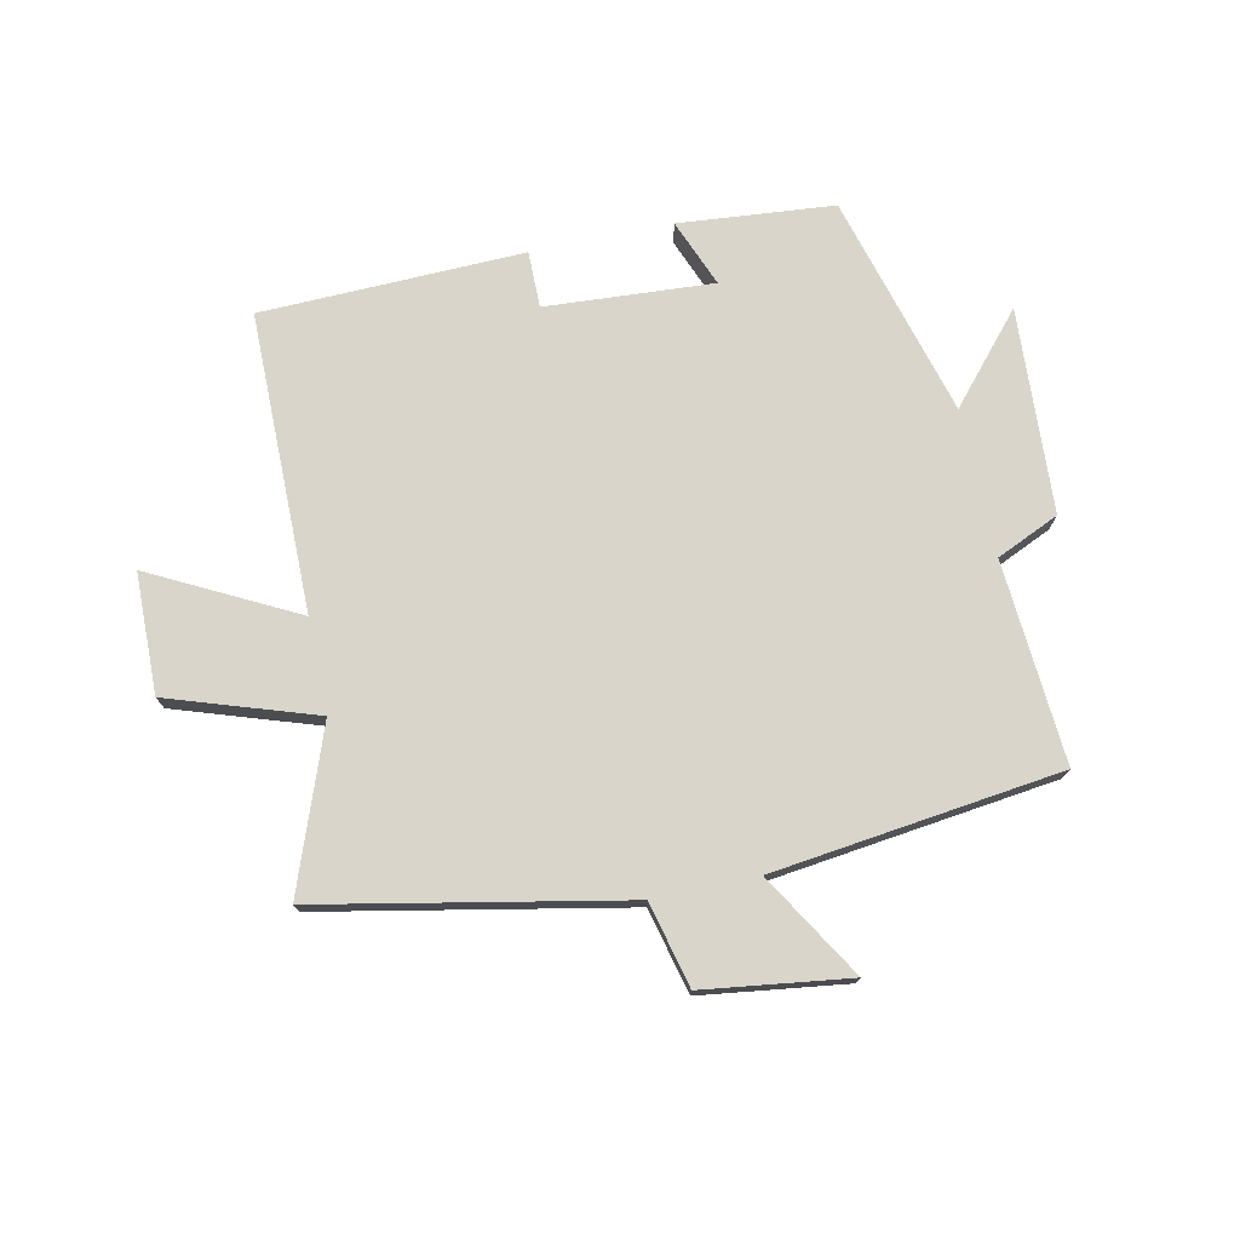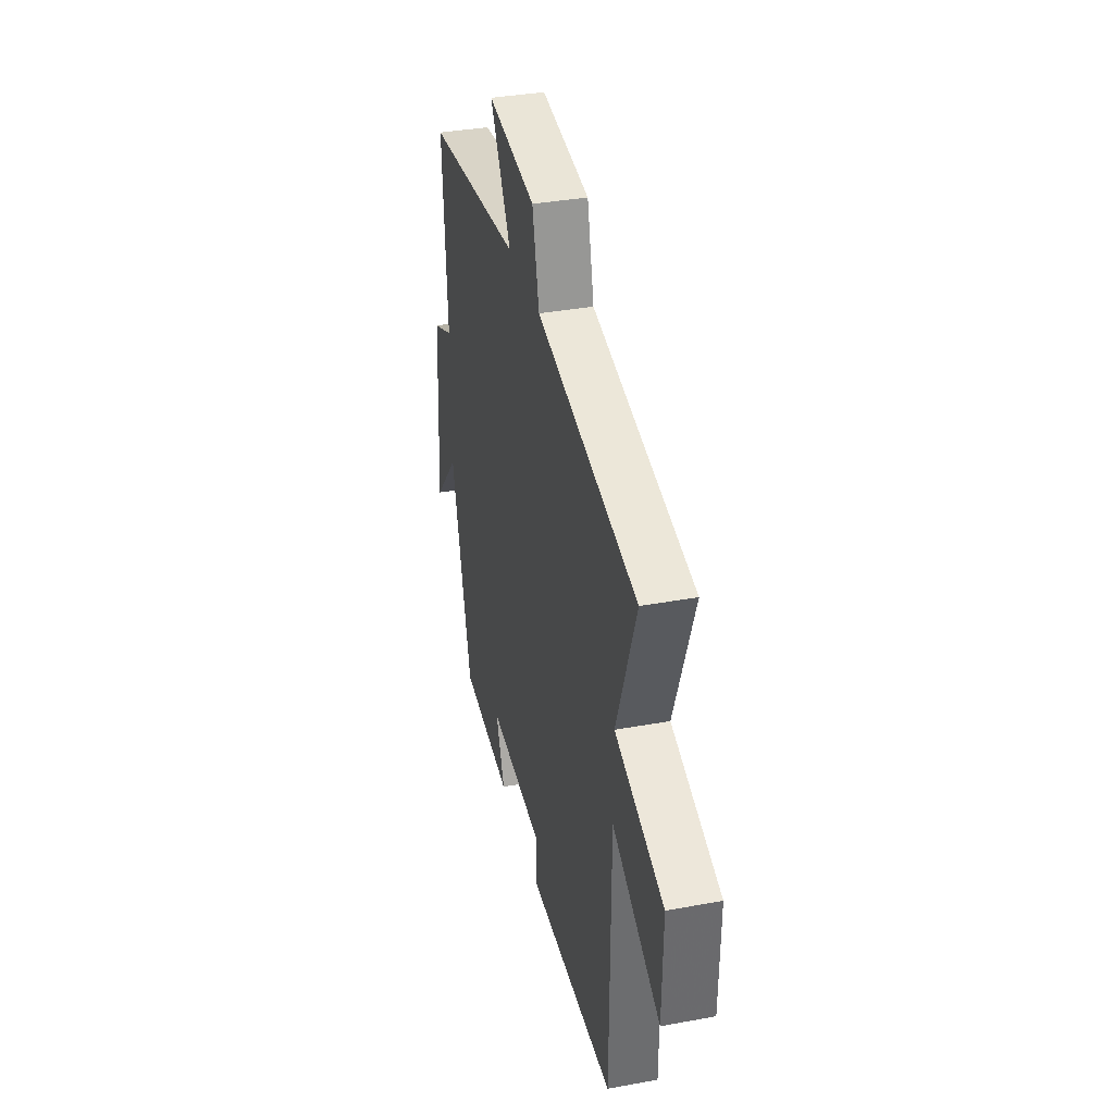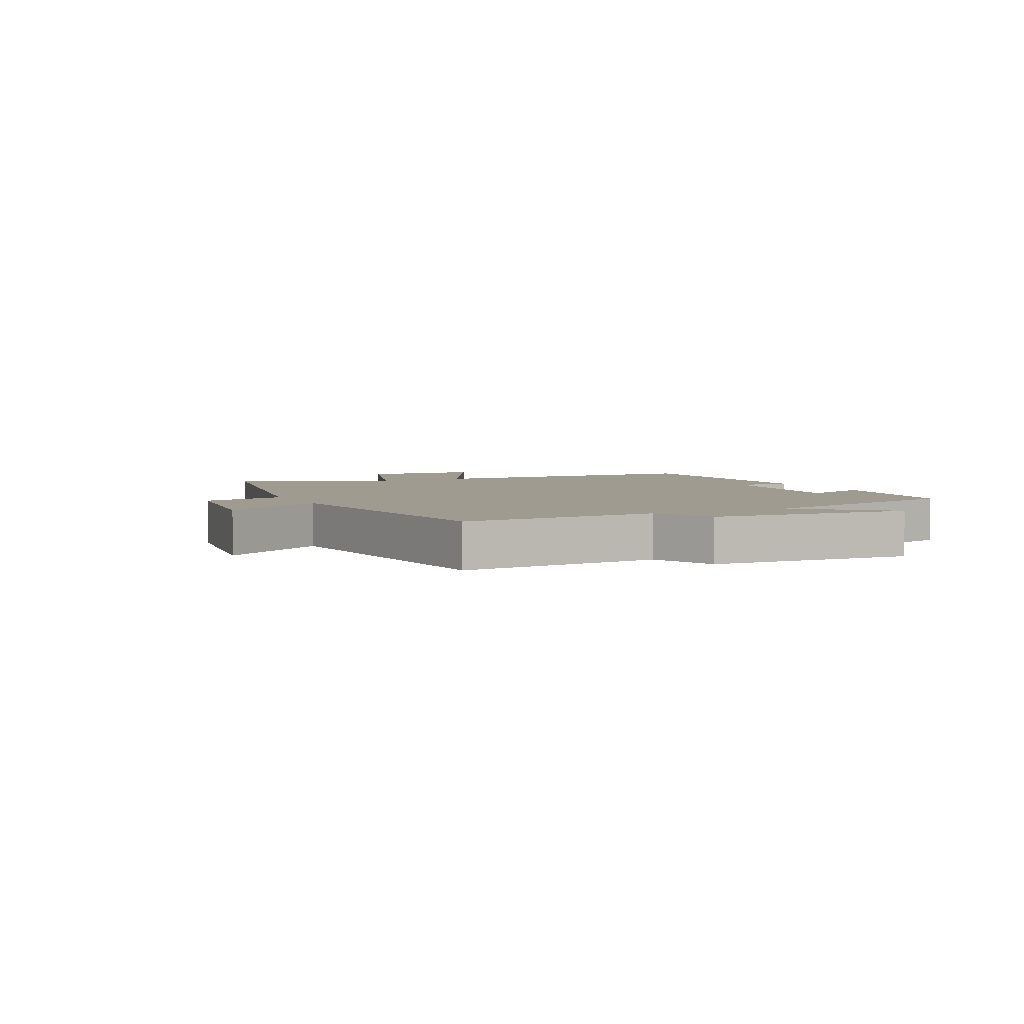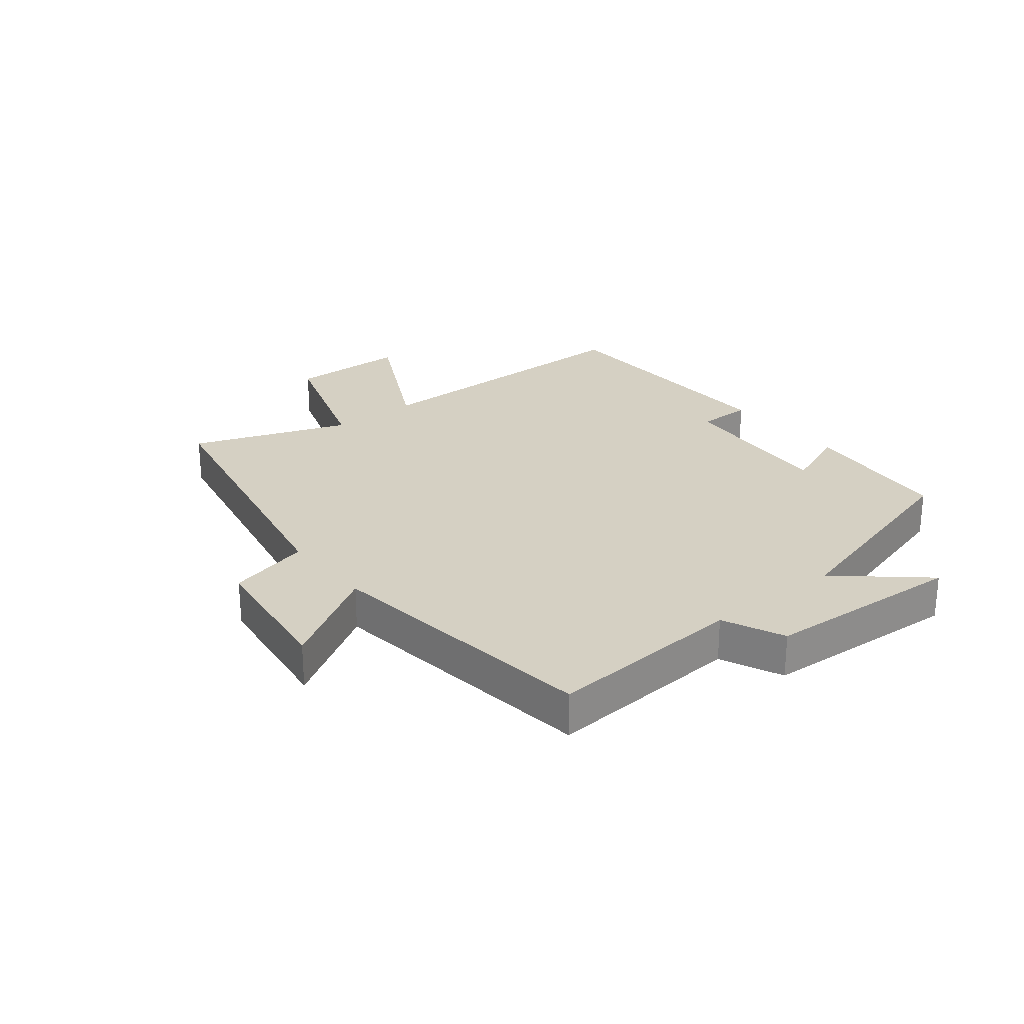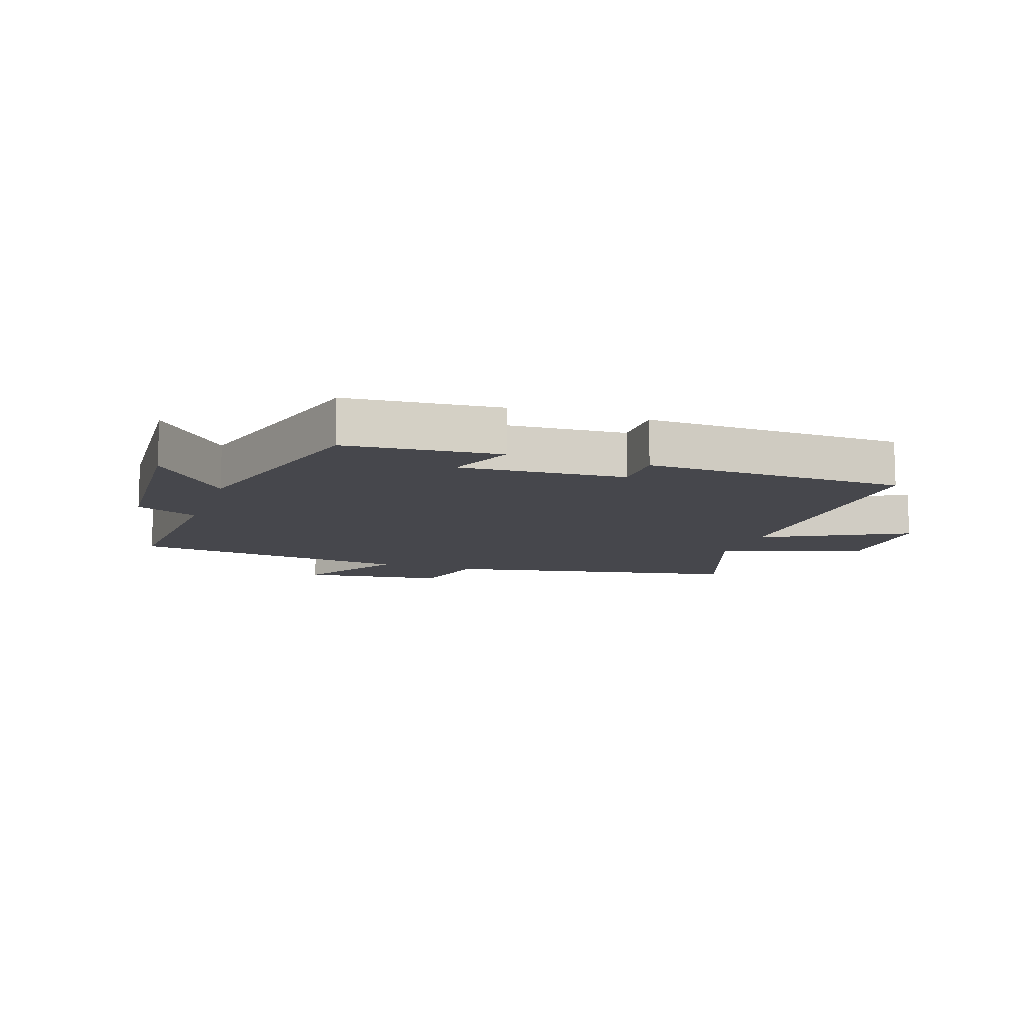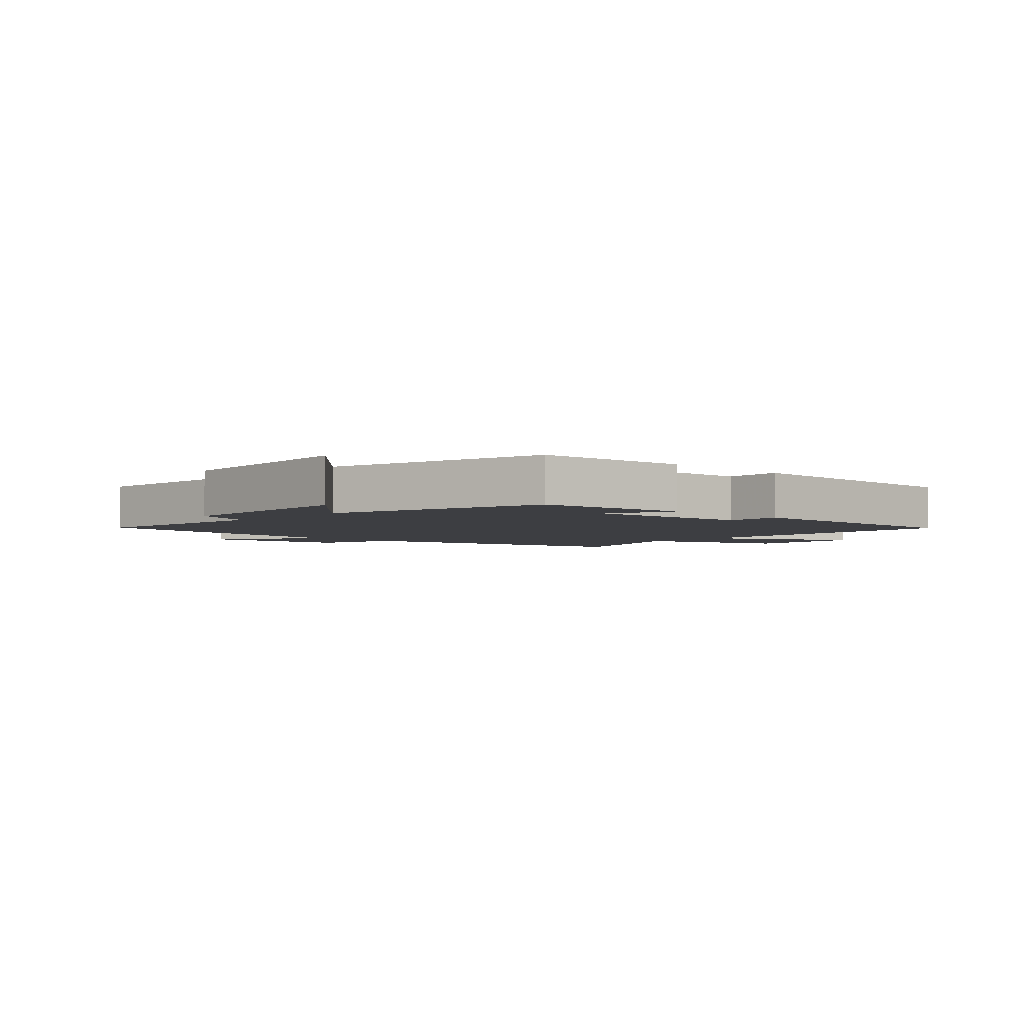
<metadata>
{"format":"obj","ext":"obj","renderer":"f3d","projection":"perspective","resolution":1024,"background":"white","views":[{"elev":74.7,"azim":-12.1,"up":"+Y"},{"elev":36.0,"azim":-103.5,"up":"+Z"},{"elev":4.1,"azim":64.2,"up":"+Y"},{"elev":26.0,"azim":51.2,"up":"+Y"},{"elev":-11.0,"azim":161.0,"up":"+Y"},{"elev":-3.6,"azim":137.0,"up":"+Y"}]}
</metadata>
<code>
v 0.522 0.07 0.443
v 0.5 0.07 0.117
v 0.601 0.07 0.072
v 0.621 0.07 -0.258
v 0.5 0.07 -0.119
v 0.402 0.07 -0.477
v 0.152 0.07 -0.5
v 0.195 0.07 -0.391
v -0.075 0.07 -0.409
v -0.074 0.07 -0.5
v -0.497 0.07 -0.489
v -0.5 0.07 -0.007
v -0.732 0.07 -0.128
v -0.736 0.07 0.066
v -0.5 0.07 0.145
v -0.595 0.07 0.402
v -0.107 0.07 0.5
v -0.074 0.07 0.636
v 0.16 0.07 0.668
v 0.059 0.07 0.5
v 0.522 0 0.443
v 0.5 0 0.117
v 0.601 0 0.072
v 0.621 0 -0.258
v 0.5 0 -0.119
v 0.402 0 -0.477
v 0.152 0 -0.5
v 0.195 0 -0.391
v -0.075 0 -0.409
v -0.074 0 -0.5
v -0.497 0 -0.489
v -0.5 0 -0.007
v -0.732 0 -0.128
v -0.736 0 0.066
v -0.5 0 0.145
v -0.595 0 0.402
v -0.107 0 0.5
v -0.074 0 0.636
v 0.16 0 0.668
v 0.059 0 0.5
f 17 18 19 20
f 15 16 17 20
f 15 20 1 2
f 12 13 14 15
f 9 10 11 12
f 8 9 12 15
f 5 6 7 8
f 5 8 15 2
f 2 3 4 5
f 40 39 38 37
f 40 37 36 35
f 22 21 40 35
f 35 34 33 32
f 32 31 30 29
f 35 32 29 28
f 28 27 26 25
f 22 35 28 25
f 25 24 23 22
f 1 21 22 2
f 2 22 23 3
f 3 23 24 4
f 4 24 25 5
f 5 25 26 6
f 6 26 27 7
f 7 27 28 8
f 8 28 29 9
f 9 29 30 10
f 10 30 31 11
f 11 31 32 12
f 12 32 33 13
f 13 33 34 14
f 14 34 35 15
f 15 35 36 16
f 16 36 37 17
f 17 37 38 18
f 18 38 39 19
f 19 39 40 20
f 20 40 21 1

</code>
